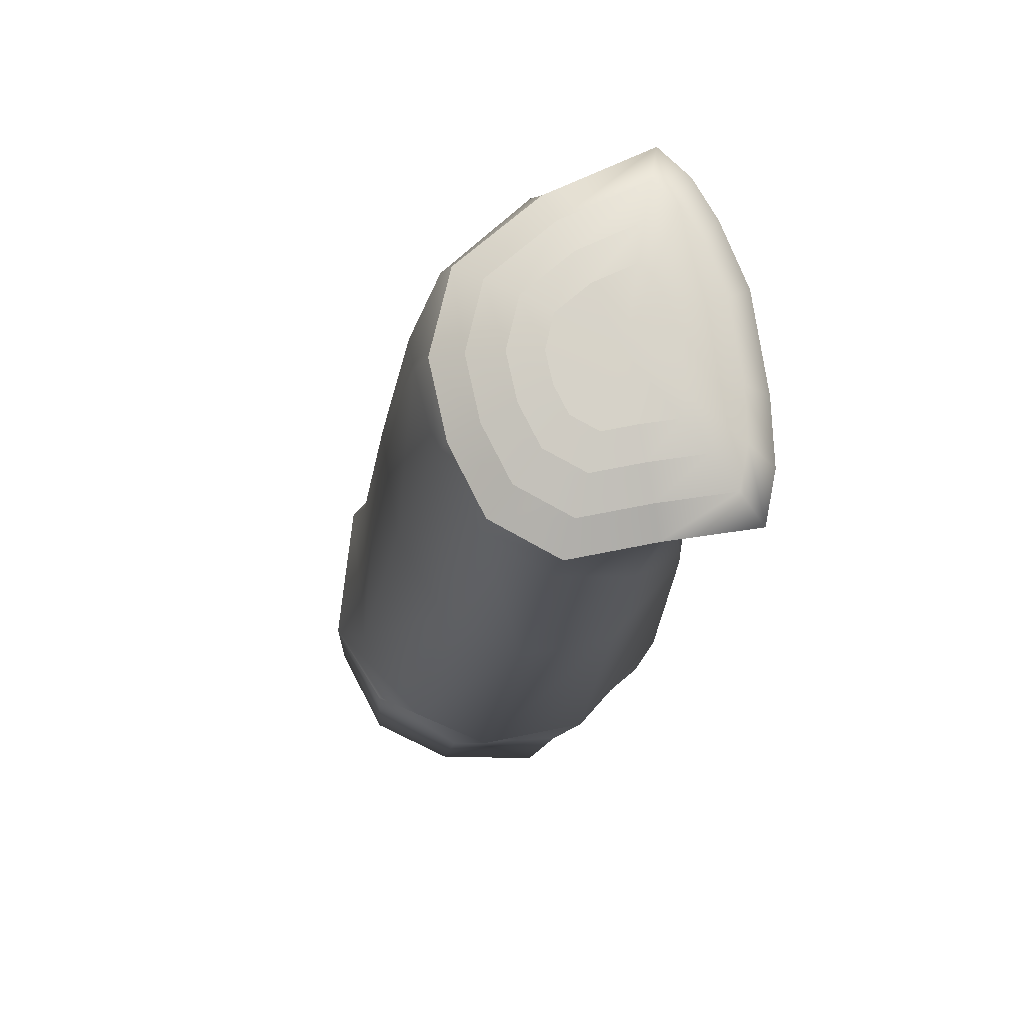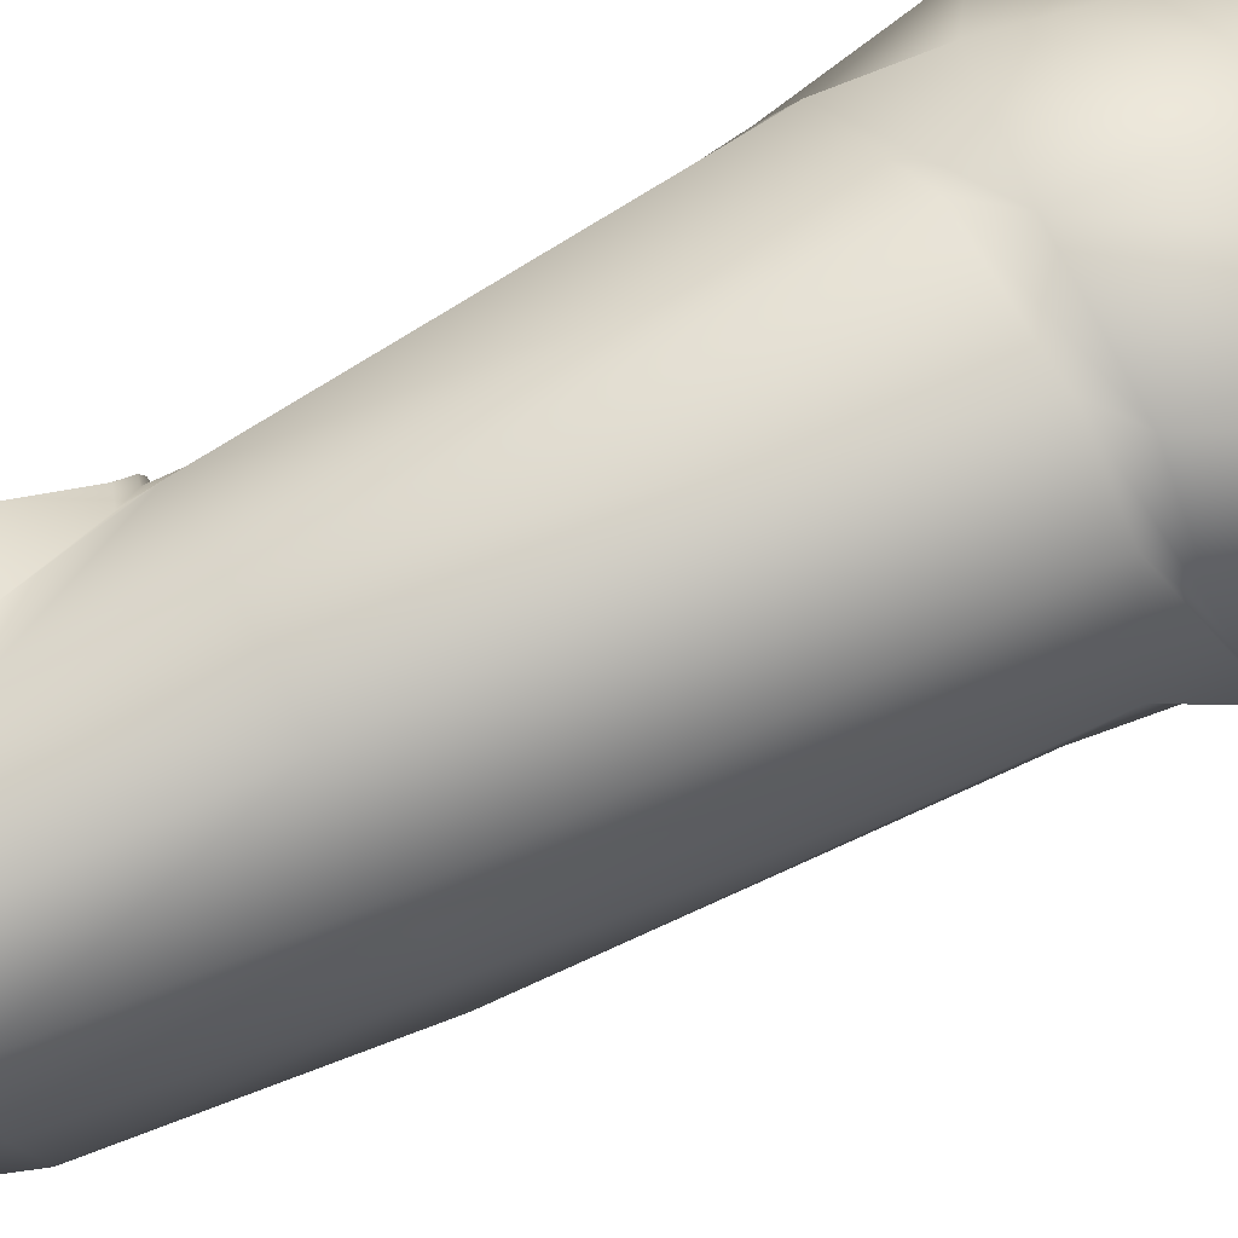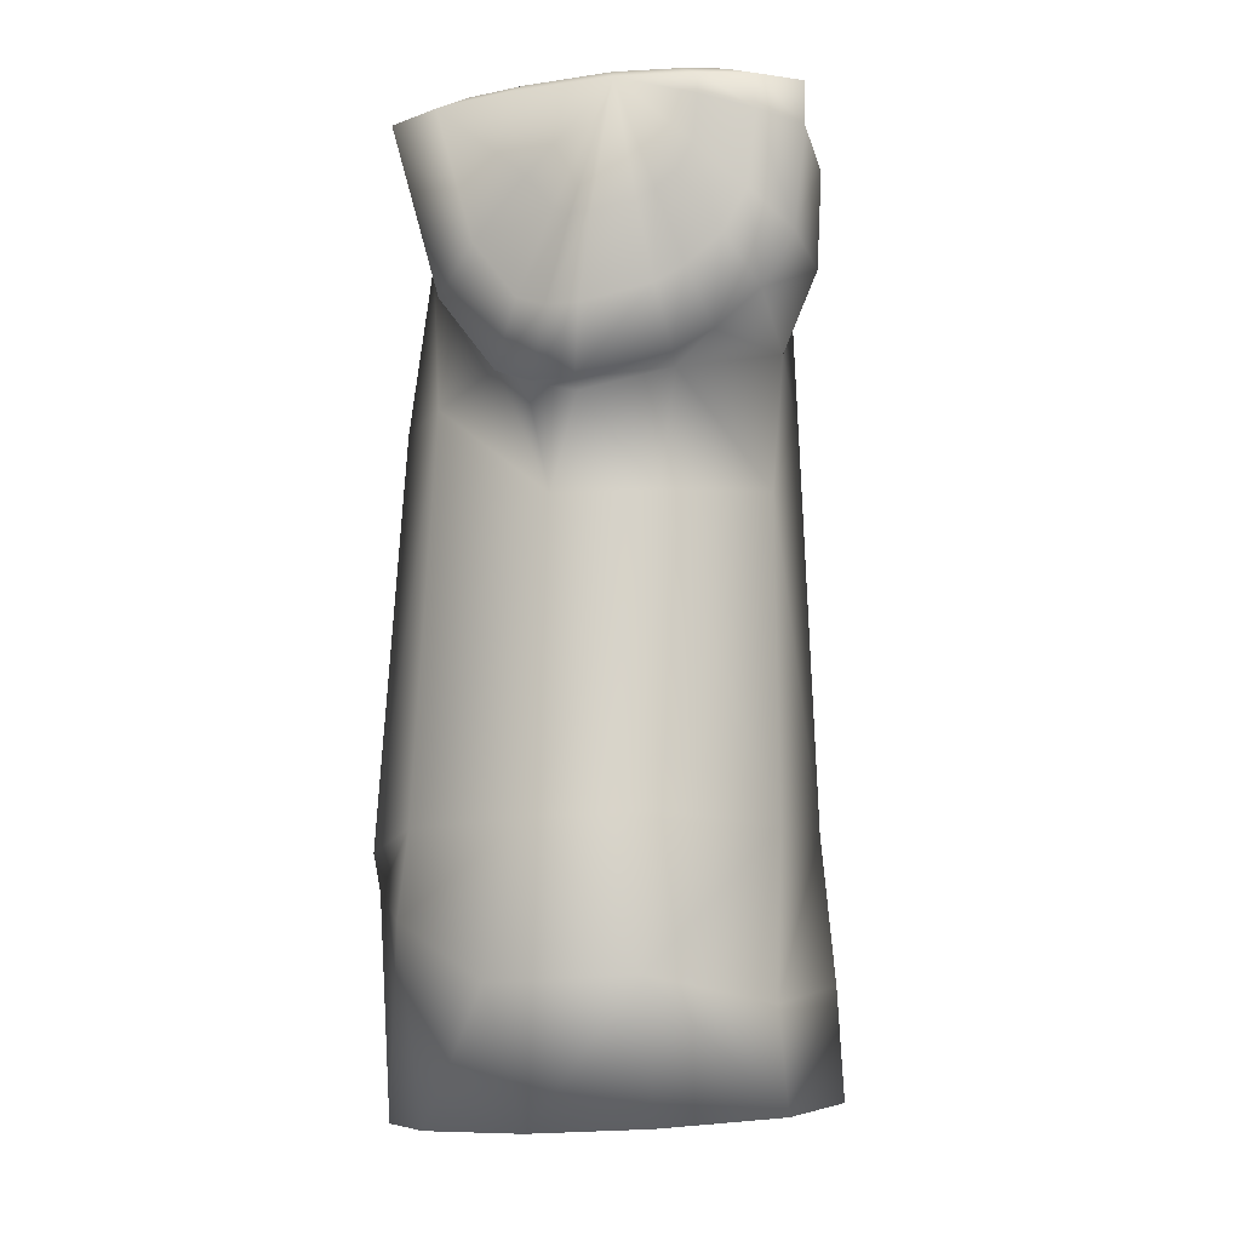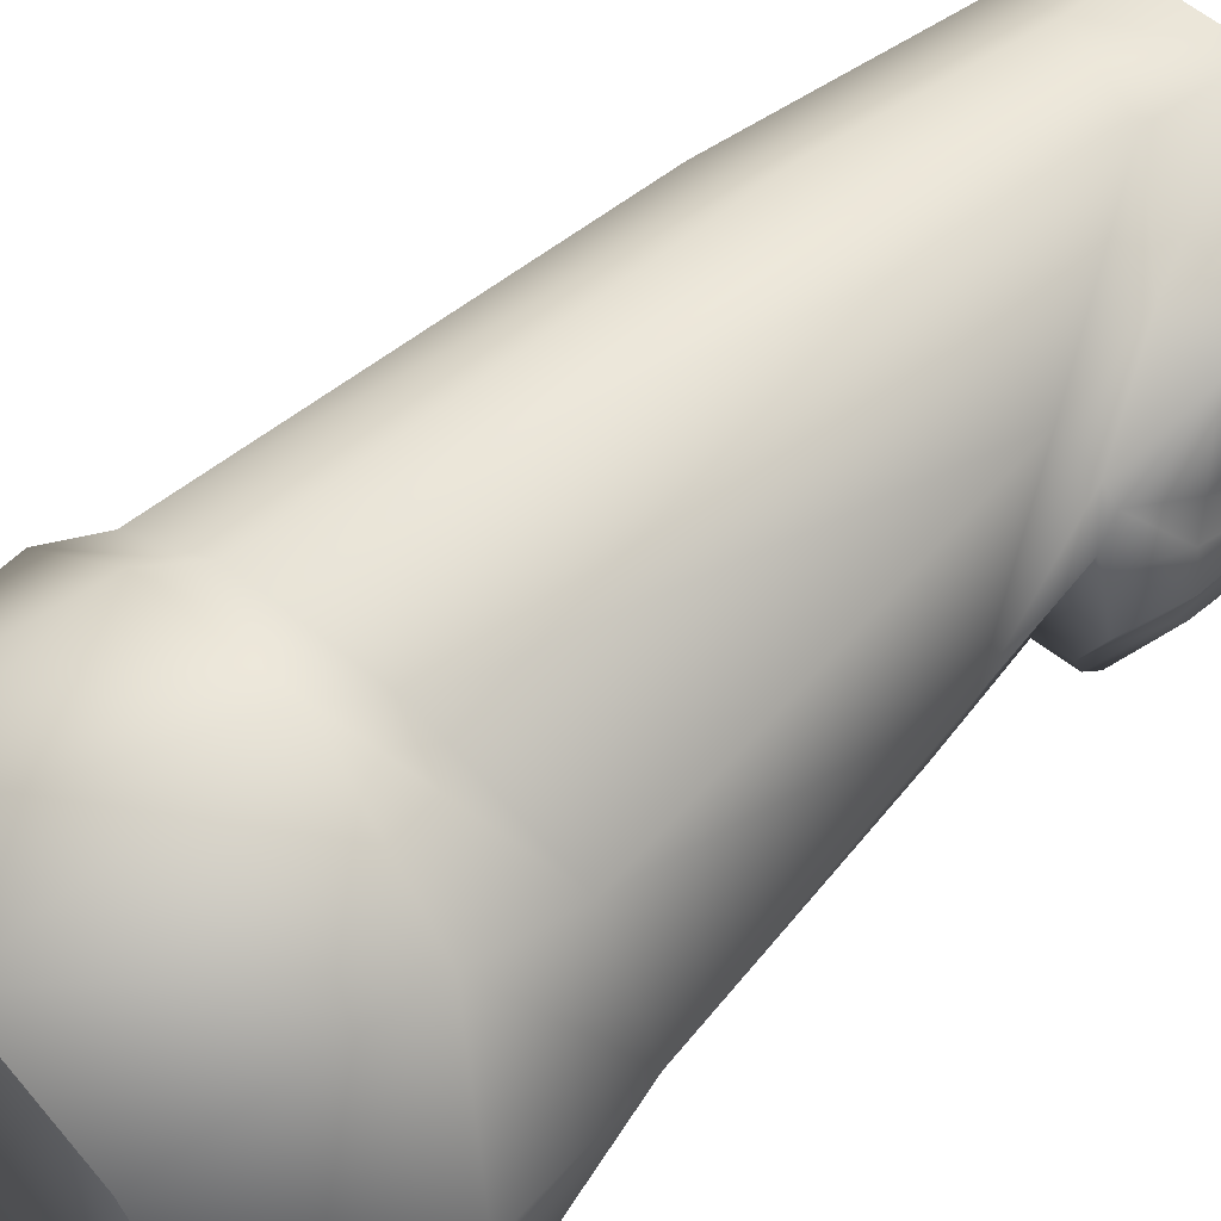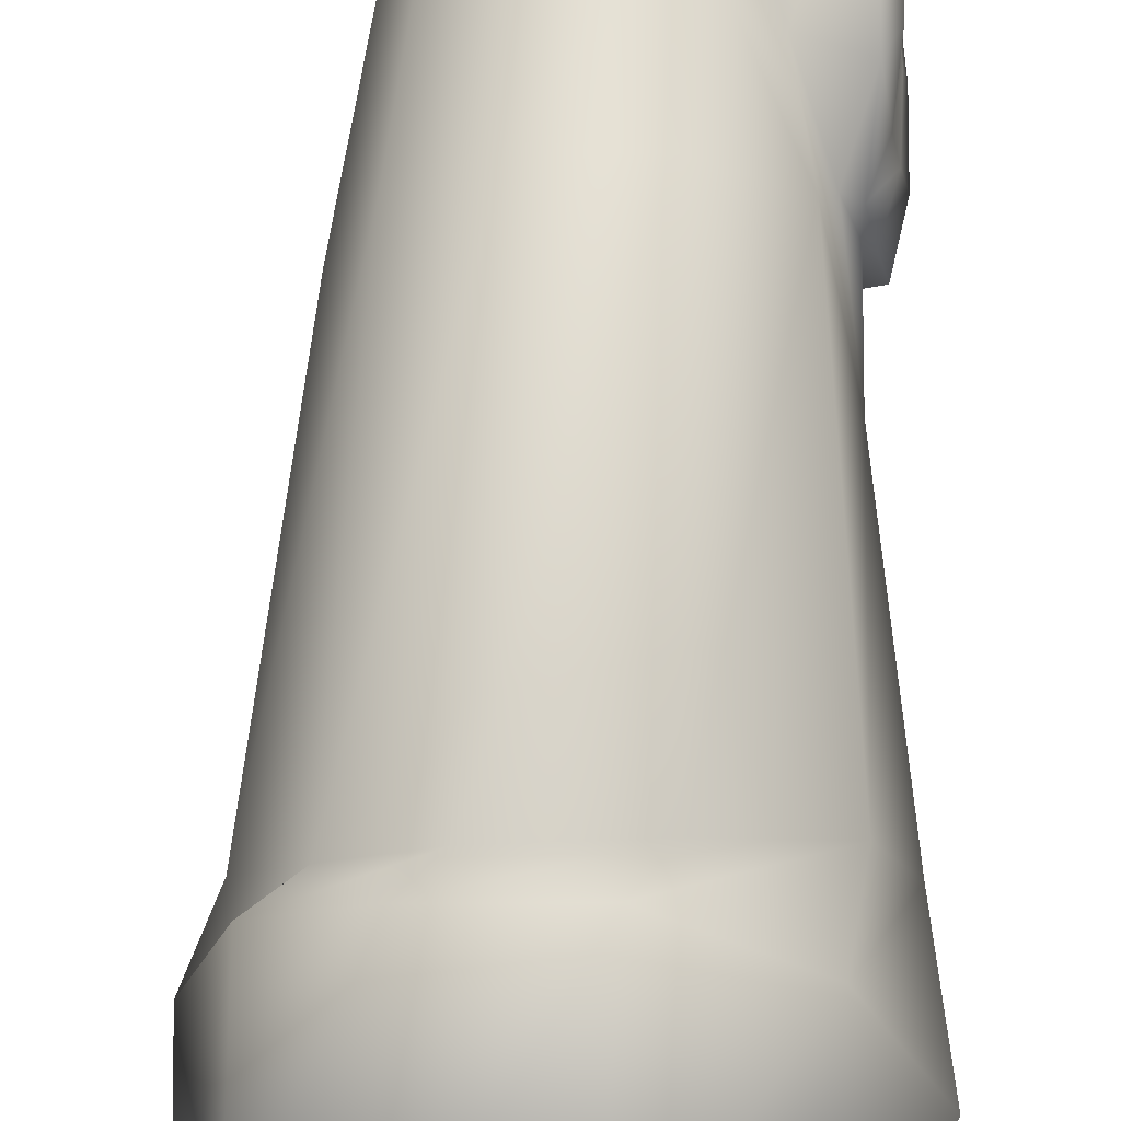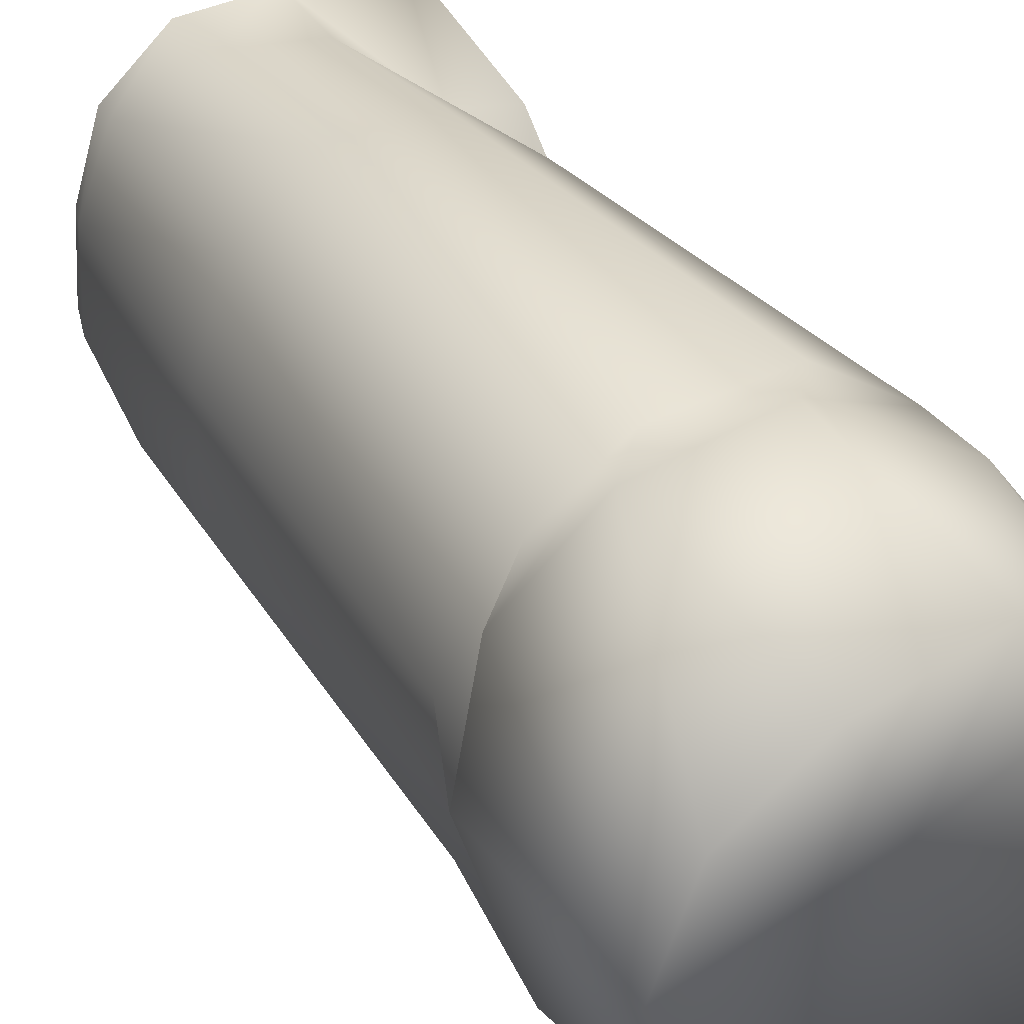
<metadata>
{"format":"obj","ext":"obj","renderer":"f3d","projection":"perspective","resolution":1024,"background":"white","views":[{"elev":77.4,"azim":-8.6,"up":"+Y"},{"elev":75.9,"azim":-121.7,"up":"+Z"},{"elev":-11.4,"azim":110.4,"up":"+Y"},{"elev":56.7,"azim":38.2,"up":"+Z"},{"elev":74.3,"azim":-3.6,"up":"+Z"},{"elev":38.9,"azim":-36.2,"up":"+Z"}]}
</metadata>
<code>
o model459.006
v -0.467 4.31 -0.3728
v -0.4167 4.324 -1.056
v -0.4042 4.313 -0.7056
v -1.084 4.231 -0.7142
v -0.1486 3.912 -0.7913
v -0.4846 3.919 -0.106
v -1.014 3.949 0.333
v -1.638 4.002 0.2314
v -2.085 4.046 -0.0693
v -0.2292 3.936 -1.421
v -0.6878 3.988 -1.945
v -1.505 4.055 -1.999
v -1.973 4.125 -1.501
v -2.273 4.077 -0.6143
v 0.0361 7.494 -1.123
v 0.0921 6.967 -1.004
v -0.0435 6.975 -1.521
v -0.0821 7.599 -1.595
v -0.6216 7.068 -1.924
v -0.7265 7.812 -1.954
v -1.282 7.541 -1.873
v -1.284 8.21 -1.846
v -1.662 7.499 -1.363
v -1.422 8.381 -1.623
v -1.416 8.786 -1.325
v -1.203 8.789 -1.83
v -1.334 8.974 -1.32
v -1.142 8.969 -1.793
v -0.6637 8.751 -2.19
v -0.6149 8.957 -2.118
v 0.34 7.838 -1.247
v 0.0491 7.725 -1.835
v 0.0666 7.627 -1.631
v 0.2349 7.495 -1.189
v 0.211 7.939 -1.587
v 0.0301 7.912 -2.074
v -0.6813 8.229 -2.158
v 0.0202 8.192 -2.239
v 0.0255 8.71 -2.303
v 0.0307 8.943 -2.303
v 0.1976 8.014 -1.743
v 0.1767 7.526 -0.9354
v 0.1236 7.541 -0.8839
v 0.2363 8.941 -0.1812
v 0.1908 8.004 -0.4358
v -0.1066 8.106 -0.4033
v 0.0412 7.65 -0.6907
v -0.0626 7.5 -0.3291
v 0.1283 7.615 -0.7191
v -0.3135 8.953 -0.1834
v -0.419 8.426 -0.1225
v -0.8608 8.668 -0.1441
v -1.055 7.55 0.0781
v -1.201 8.819 -0.4026
v -1.458 7.551 -0.2235
v -1.365 8.84 -0.8372
v -1.662 7.508 -0.7154
v -1.162 8.971 -0.4315
v -0.8082 8.964 -0.1609
v -1.301 8.974 -0.8539
v -0.5272 7.523 0.0603
v 0.1657 4.611 -0.7083
v -0.2008 4.938 -0.0814
v 0.143 5.383 -0.9203
v -0.0859 5.381 -0.191
v -0.856 5.144 0.3338
v -0.6629 5.331 0.2826
v -1.536 5.195 0.2682
v -1.332 5.344 0.3167
v -2.002 5.244 -0.117
v -1.751 5.367 0.0573
v -2.23 5.107 -0.6393
v -2.043 5.458 -0.5032
v -0.0411 5.412 -1.495
v 0.0857 4.636 -1.483
v -0.6999 5.398 -1.918
v -0.6461 4.524 -1.908
v -1.482 5.435 -1.898
v -1.465 4.644 -1.977
v -1.911 5.543 -1.379
v -2.021 4.925 -1.494
v 0.183 8.158 -1.927
v 0.1754 8.373 -2.053
v 0.1795 8.77 -2.102
v 0.1835 8.948 -2.102
v 0.2954 7.862 -1.053
v 0.3411 8.947 -0.4749
v 0.3062 8.228 -0.6701
v 0.2583 7.93 -0.8874
v 0.3801 8.28 -1.324
v 0.3022 8.341 -1.529
v 0.294 8.386 -1.623
v 0.2853 8.473 -1.734
v 0.2807 8.603 -1.81
v 0.2831 8.842 -1.84
v 0.2855 8.95 -1.84
v 0.3531 8.294 -1.207
v 0.3807 8.949 -0.8574
v 0.3597 8.515 -0.9753
v 0.3307 8.335 -1.106
v 0.3805 8.948 -1.441
v 0.08293 9.042 -1.921
v -1.12 9.063 -0.9096
v -0.7203 9.055 -0.3483
v -1.007 9.061 -0.5675
v -0.3196 9.046 -0.3666
v 0.1257 9.036 -0.3648
v -0.0408 9.038 -2.084
v -0.5637 9.05 -1.933
v -0.9908 9.059 -1.67
v -1.146 9.063 -1.287
v 0.2106 9.041 -0.6027
v 0.1656 9.044 -1.708
v 0.2427 9.043 -0.9125
v 0.2426 9.042 -1.385
v -0.02772 9.107 -1.721
v -0.9197 9.122 -0.971
v -0.6235 9.116 -0.5546
v -0.8359 9.121 -0.7172
v -0.3263 9.11 -0.5682
v 0.004027 9.102 -0.5668
v -0.1195 9.104 -1.842
v -0.5074 9.112 -1.73
v -0.8241 9.12 -1.535
v -0.9392 9.122 -1.251
v 0.06699 9.106 -0.7433
v 0.0336 9.108 -1.563
v 0.0908 9.107 -0.9731
v 0.09068 9.107 -1.323
v -0.1335 9.14 -1.53
v -0.7285 9.15 -1.03
v -0.5309 9.146 -0.7519
v -0.6726 9.149 -0.8604
v -0.3327 9.142 -0.7609
v -0.1124 9.137 -0.7601
v -0.1948 9.138 -1.611
v -0.4535 9.143 -1.536
v -0.6648 9.148 -1.406
v -0.7415 9.15 -1.216
v -0.07036 9.139 -0.8778
v -0.09263 9.141 -1.425
v -0.05448 9.14 -1.031
v -0.05456 9.14 -1.265
v -0.3455 9.155 -1.147
f 4 5 6
f 6 7 4
f 4 7 8
f 8 9 4
f 10 5 4
f 4 11 10
f 11 4 12
f 13 12 4
f 4 14 13
f 14 4 9
f 15 16 17
f 15 17 18
f 18 17 19
f 18 19 20
f 20 19 21
f 20 21 22
f 22 21 23
f 22 23 24
f 24 23 25
f 24 25 26
f 26 25 27
f 26 27 28
f 22 24 26
f 22 26 29
f 29 26 28
f 29 28 30
f 32 33 18
f 18 33 34
f 18 34 15
f 32 36 82 41
f 32 18 20
f 32 20 36
f 36 20 37
f 36 37 38
f 38 37 29
f 38 29 39
f 39 29 30
f 39 30 40
f 34 42 43
f 34 43 15
f 15 43 16
f 45 44 46
f 45 46 47
f 47 46 48
f 47 48 16
f 49 45 47
f 49 47 43
f 43 47 16
f 46 44 50
f 46 50 51
f 51 50 52
f 51 52 53
f 53 52 54
f 53 54 55
f 55 54 56
f 55 56 57
f 57 56 25
f 57 25 23
f 58 56 54
f 58 54 59
f 59 54 52
f 59 52 50
f 37 20 22
f 22 29 37
f 42 49 43
f 27 25 56
f 56 60 27
f 60 56 58
f 51 53 61
f 61 48 51
f 46 51 48
f 6 5 62
f 6 62 63
f 63 62 64
f 63 64 65
f 65 64 16
f 65 16 48
f 7 6 63
f 7 63 66
f 66 63 65
f 66 65 67
f 67 65 48
f 67 48 61
f 8 7 66
f 8 66 68
f 68 66 67
f 68 67 69
f 69 67 61
f 69 61 53
f 9 8 68
f 9 68 70
f 70 68 69
f 70 69 71
f 71 69 53
f 71 53 55
f 14 9 70
f 14 70 72
f 72 70 71
f 72 71 73
f 73 71 55
f 73 55 57
f 17 16 64
f 17 64 74
f 74 64 75
f 74 75 76
f 76 75 77
f 76 77 78
f 78 77 79
f 78 79 80
f 80 79 81
f 80 81 73
f 73 81 72
f 73 57 23
f 73 23 80
f 80 23 21
f 80 21 78
f 78 21 19
f 78 19 76
f 76 19 17
f 76 17 74
f 12 81 79
f 12 79 11
f 11 79 77
f 11 77 75
f 14 72 81
f 81 13 14
f 13 81 12
f 10 11 75
f 75 5 10
f 5 75 62
f 64 62 75
f 33 32 41 35
f 49 42 86 89
f 39 40 85 84
f 36 38 83 82
f 42 34 31 86
f 45 49 89 88
f 34 33 35 31
f 44 45 88 87
f 38 39 84 83
f 31 35 91 90
f 86 31 90 97
f 83 84 95 94
f 41 82 93 92
f 87 88 99 98
f 82 83 94 93
f 88 89 100 99
f 35 41 92 91
f 84 85 96 95
f 89 86 97 100
f 95 96 101
f 100 97 101
f 94 95 101
f 90 91 101
f 97 90 101
f 92 93 101
f 98 99 101
f 99 100 101
f 91 92 101
f 93 94 101
f 59 50 106 104
f 40 30 109 108
f 101 96 113 115
f 96 85 102 113
f 44 87 112 107
f 98 101 115 114
f 50 44 107 106
f 30 28 110 109
f 58 59 104 105
f 85 40 108 102
f 27 60 103 111
f 60 58 105 103
f 87 98 114 112
f 28 27 111 110
f 114 115 129 128
f 108 109 123 122
f 115 113 127 129
f 106 107 121 120
f 113 102 116 127
f 112 114 128 126
f 111 103 117 125
f 107 112 126 121
f 110 111 125 124
f 102 108 122 116
f 109 110 124 123
f 105 104 118 119
f 103 105 119 117
f 104 106 120 118
f 121 126 140 135
f 123 124 138 137
f 116 122 136 130
f 117 119 133 131
f 119 118 132 133
f 118 120 134 132
f 128 129 143 142
f 122 123 137 136
f 129 127 141 143
f 120 121 135 134
f 127 116 130 141
f 125 117 131 139
f 126 128 142 140
f 124 125 139 138
f 131 133 144
f 133 132 144
f 132 134 144
f 142 143 144
f 136 137 144
f 143 141 144
f 134 135 144
f 141 130 144
f 139 131 144
f 140 142 144
f 138 139 144
f 135 140 144
f 137 138 144
f 130 136 144
f 2 3 1

</code>
